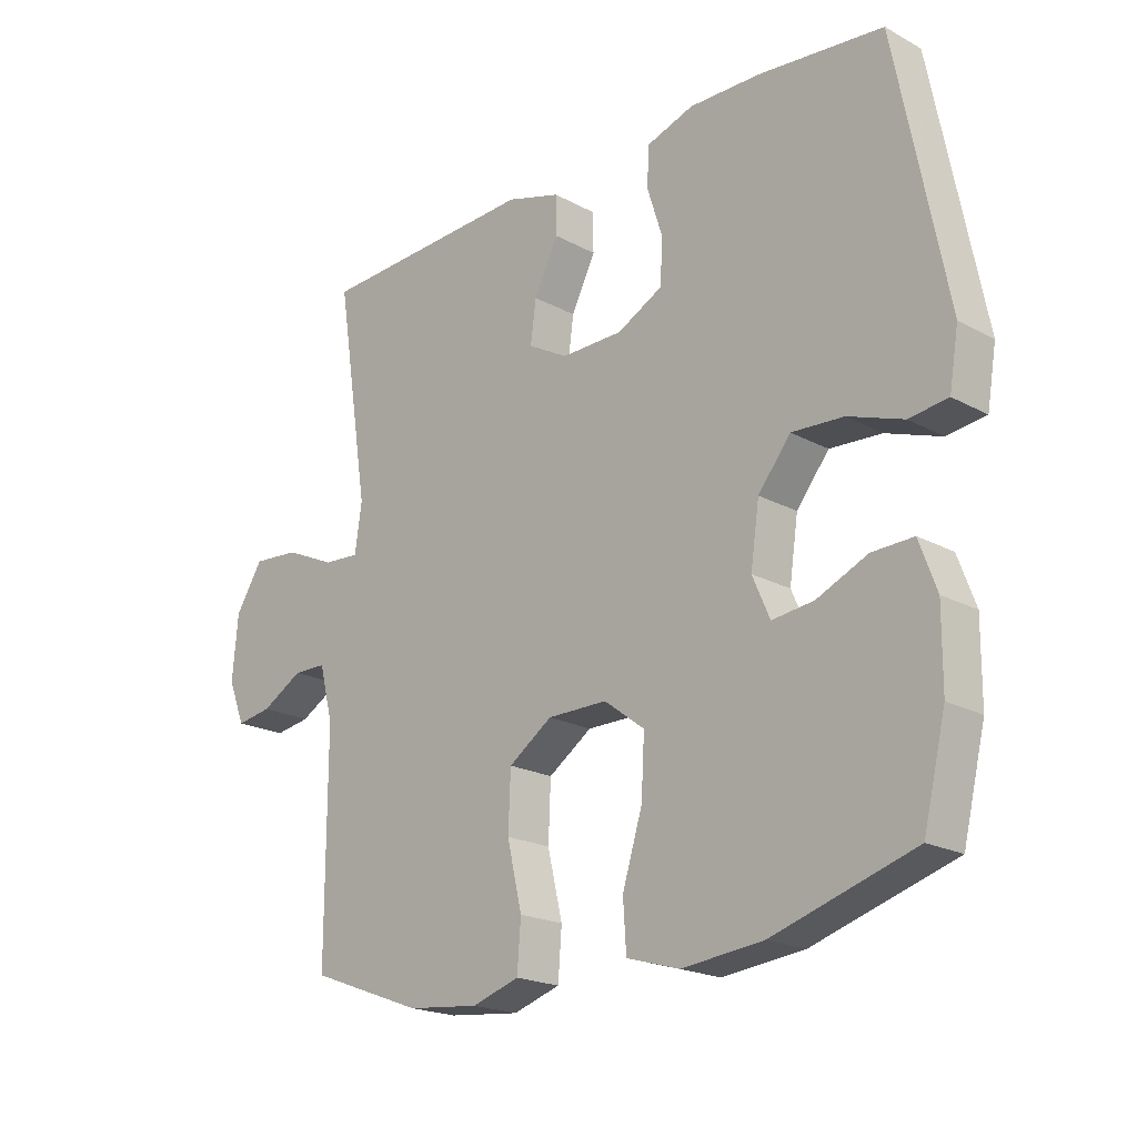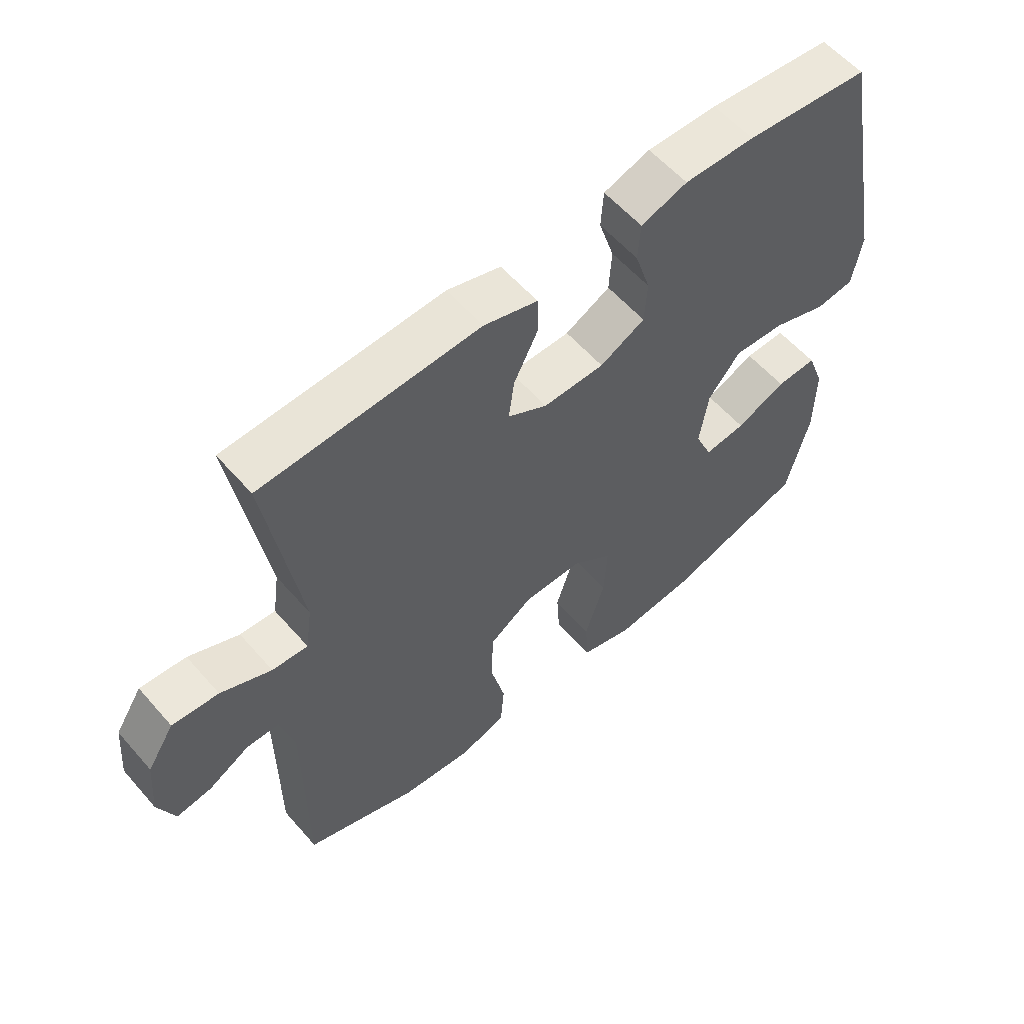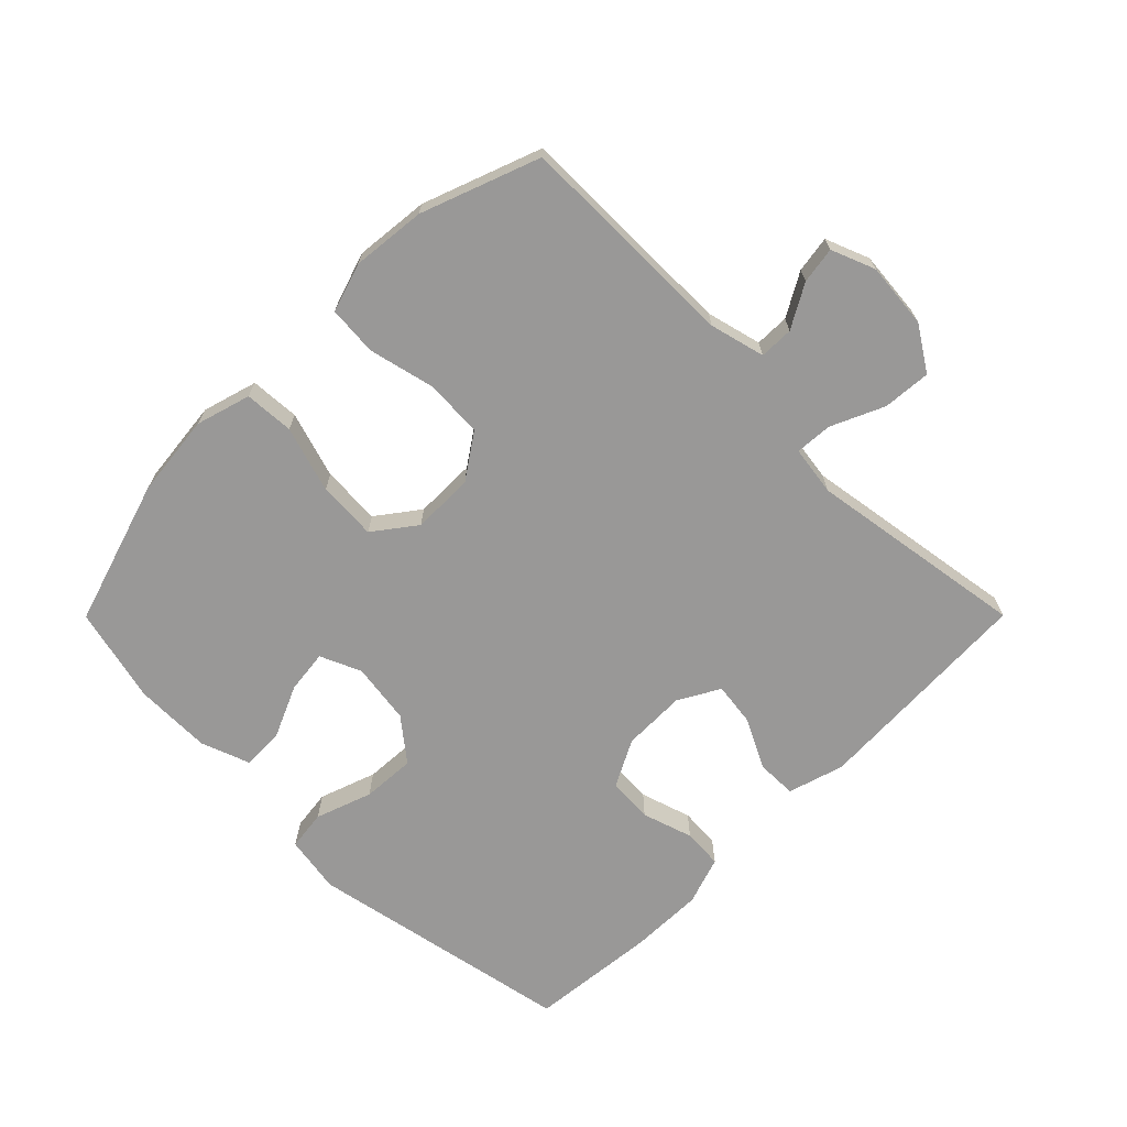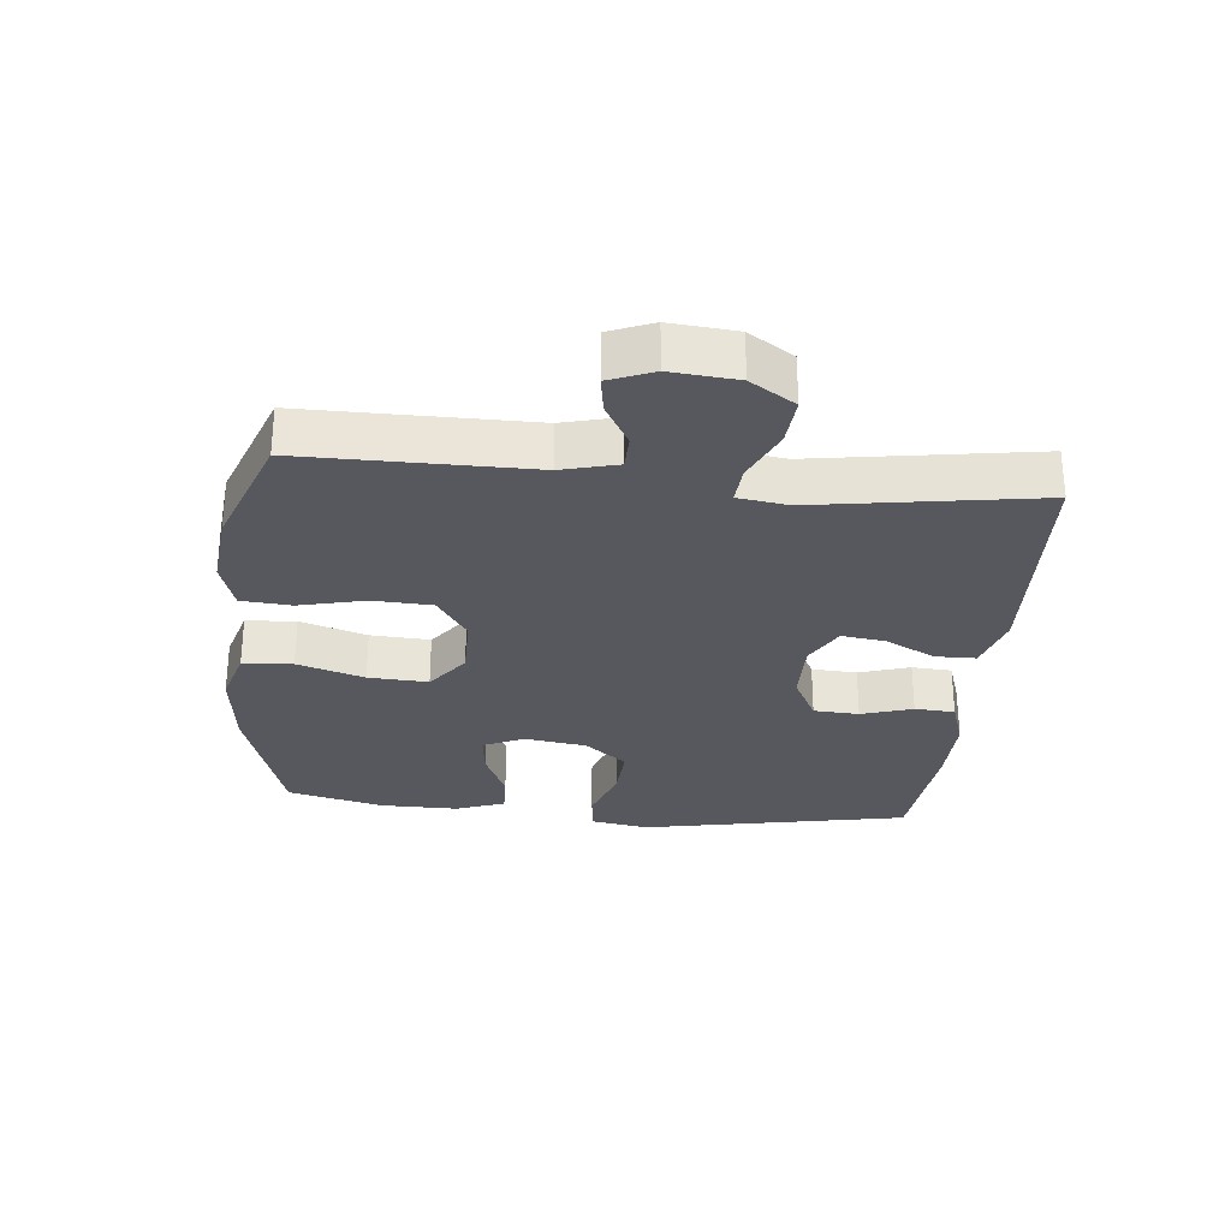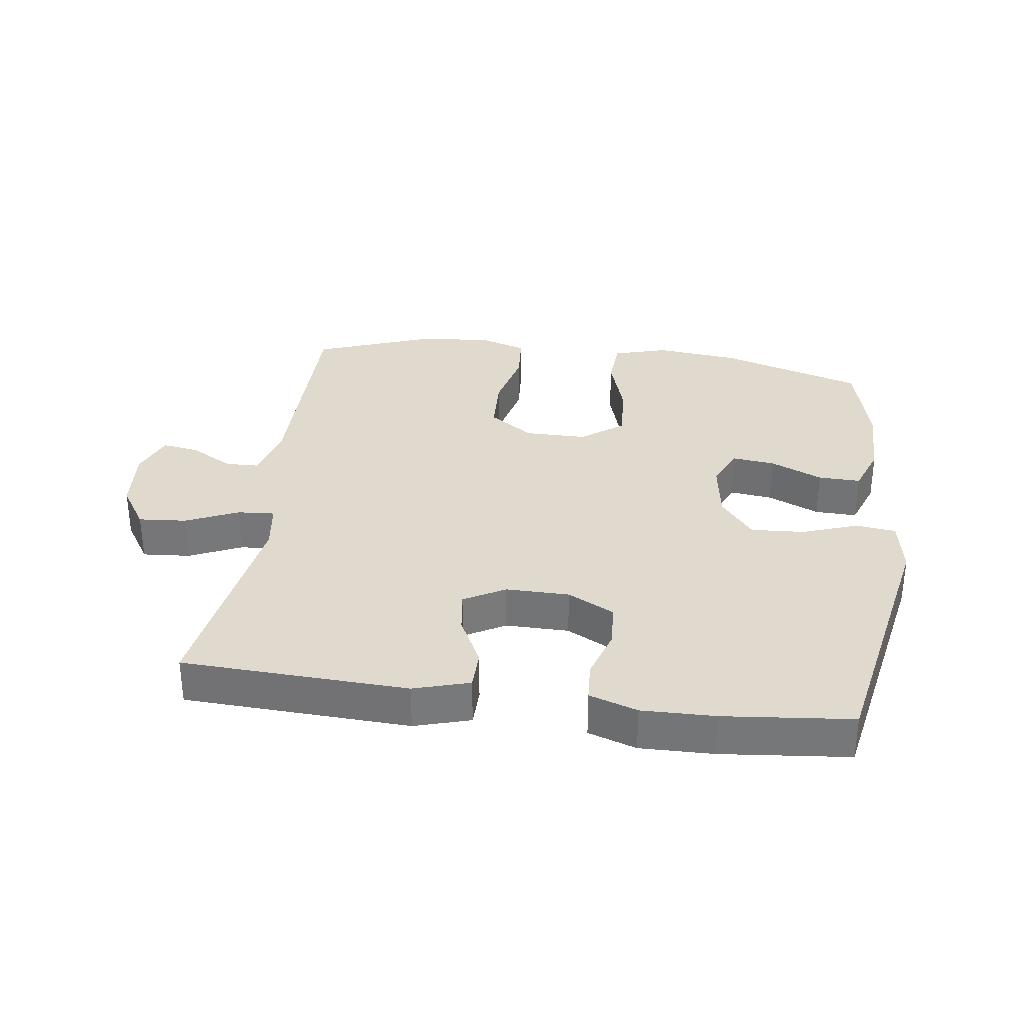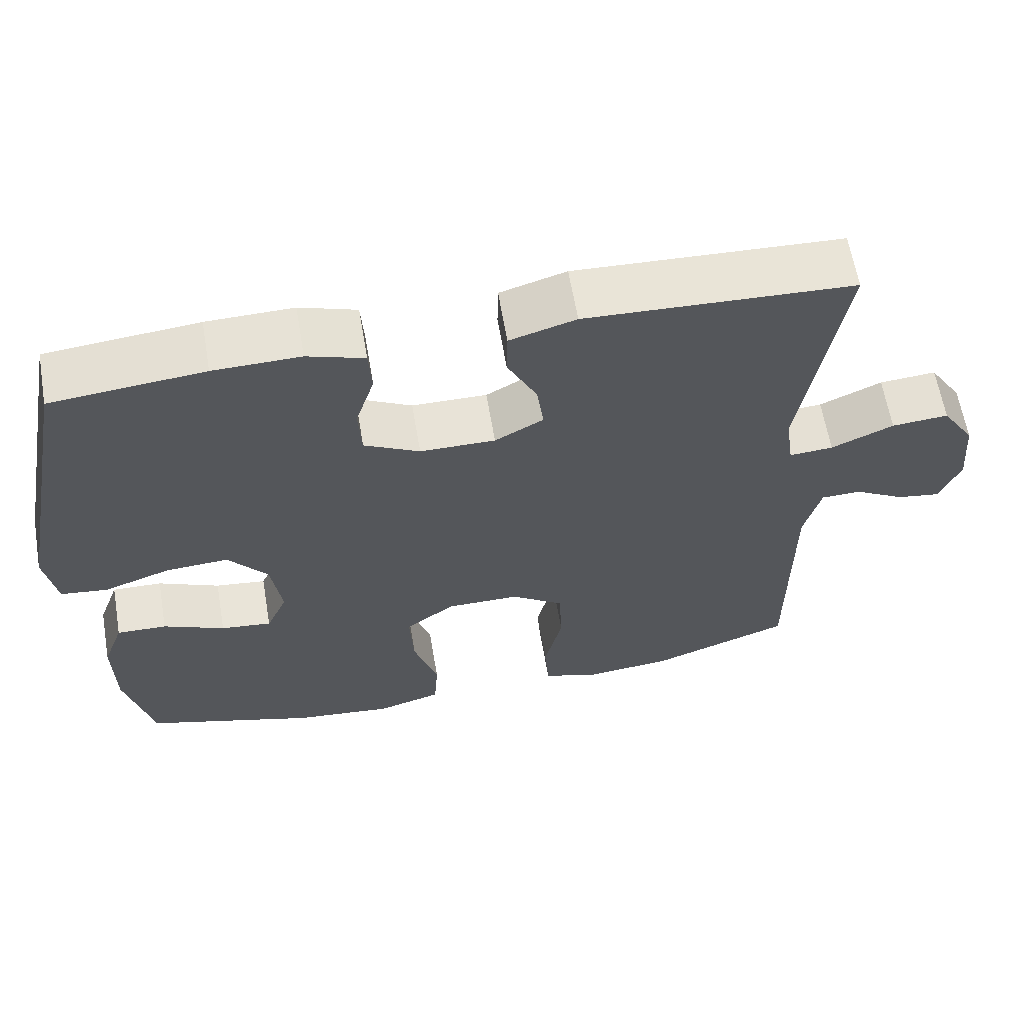
<metadata>
{"format":"obj","ext":"obj","renderer":"f3d","projection":"perspective","resolution":1024,"background":"white","views":[{"elev":-20.2,"azim":45.3,"up":"+Z"},{"elev":58.1,"azim":-40.7,"up":"+Z"},{"elev":-68.7,"azim":-134.9,"up":"+Y"},{"elev":-28.9,"azim":-95.7,"up":"+Y"},{"elev":32.7,"azim":7.7,"up":"+Y"},{"elev":62.5,"azim":170.3,"up":"+Z"}]}
</metadata>
<code>
v -0.5 0.07 0.5
v -0.148 0.07 0.516
v -0.061 0.07 0.49
v -0.06 0.07 0.428
v -0.099 0.07 0.35
v -0.108 0.07 0.283
v -0.044 0.07 0.247
v 0.055 0.07 0.248
v 0.128 0.07 0.286
v 0.132 0.07 0.356
v 0.107 0.07 0.435
v 0.111 0.07 0.497
v 0.186 0.07 0.522
v 0.3 0.07 0.52
v 0.5 0.07 0.5
v 0.581 0.07 0.085
v 0.566 0.07 -0.004
v 0.504 0.07 -0.012
v 0.416 0.07 0.019
v 0.333 0.07 0.024
v 0.281 0.07 -0.041
v 0.267 0.07 -0.136
v 0.295 0.07 -0.2
v 0.362 0.07 -0.192
v 0.443 0.07 -0.156
v 0.509 0.07 -0.154
v 0.537 0.07 -0.23
v 0.536 0.07 -0.351
v 0.5 0.07 -0.5
v 0.274 0.07 -0.57
v 0.144 0.07 -0.584
v 0.059 0.07 -0.559
v 0.054 0.07 -0.482
v 0.086 0.07 -0.379
v 0.091 0.07 -0.287
v 0.026 0.07 -0.238
v -0.07 0.07 -0.238
v -0.14 0.07 -0.286
v -0.144 0.07 -0.377
v -0.12 0.07 -0.479
v -0.126 0.07 -0.556
v -0.202 0.07 -0.58
v -0.317 0.07 -0.568
v -0.5 0.07 -0.5
v -0.5 0.07 -0.151
v -0.522 0.07 -0.065
v -0.575 0.07 -0.064
v -0.642 0.07 -0.102
v -0.699 0.07 -0.111
v -0.726 0.07 -0.043
v -0.717 0.07 0.059
v -0.673 0.07 0.128
v -0.598 0.07 0.122
v -0.516 0.07 0.085
v -0.458 0.07 0.081
v -0.447 0.07 0.158
v -0.5 0 0.5
v -0.148 0 0.516
v -0.061 0 0.49
v -0.06 0 0.428
v -0.099 0 0.35
v -0.108 0 0.283
v -0.044 0 0.247
v 0.055 0 0.248
v 0.128 0 0.286
v 0.132 0 0.356
v 0.107 0 0.435
v 0.111 0 0.497
v 0.186 0 0.522
v 0.3 0 0.52
v 0.5 0 0.5
v 0.581 0 0.085
v 0.566 0 -0.004
v 0.504 0 -0.012
v 0.416 0 0.019
v 0.333 0 0.024
v 0.281 0 -0.041
v 0.267 0 -0.136
v 0.295 0 -0.2
v 0.362 0 -0.192
v 0.443 0 -0.156
v 0.509 0 -0.154
v 0.537 0 -0.23
v 0.536 0 -0.351
v 0.5 0 -0.5
v 0.274 0 -0.57
v 0.144 0 -0.584
v 0.059 0 -0.559
v 0.054 0 -0.482
v 0.086 0 -0.379
v 0.091 0 -0.287
v 0.026 0 -0.238
v -0.07 0 -0.238
v -0.14 0 -0.286
v -0.144 0 -0.377
v -0.12 0 -0.479
v -0.126 0 -0.556
v -0.202 0 -0.58
v -0.317 0 -0.568
v -0.5 0 -0.5
v -0.5 0 -0.151
v -0.522 0 -0.065
v -0.575 0 -0.064
v -0.642 0 -0.102
v -0.699 0 -0.111
v -0.726 0 -0.043
v -0.717 0 0.059
v -0.673 0 0.128
v -0.598 0 0.122
v -0.516 0 0.085
v -0.458 0 0.081
v -0.447 0 0.158
f 51 52 53 54
f 51 54 55
f 50 51 55
f 47 48 49 50
f 46 47 50 55
f 45 46 55
f 44 45 55
f 43 44 55 56
f 39 40 41 42
f 38 39 42 43
f 31 32 33 34
f 31 34 35
f 30 31 35
f 29 30 35
f 28 29 35 36
f 24 25 26 27
f 23 24 27 28
f 16 17 18 19
f 16 19 20
f 15 16 20
f 14 15 20 21
f 10 11 12 13
f 9 10 13 14
f 2 3 4 5
f 2 5 6
f 1 2 6
f 38 43 56 1
f 23 28 36
f 22 23 36 37
f 9 14 21 22
f 8 9 22 37
f 7 8 37 38
f 1 6 7 38
f 110 109 108 107
f 111 110 107
f 111 107 106
f 106 105 104 103
f 111 106 103 102
f 111 102 101
f 111 101 100
f 112 111 100 99
f 98 97 96 95
f 99 98 95 94
f 90 89 88 87
f 91 90 87
f 91 87 86
f 91 86 85
f 92 91 85 84
f 83 82 81 80
f 84 83 80 79
f 75 74 73 72
f 76 75 72
f 76 72 71
f 77 76 71 70
f 69 68 67 66
f 70 69 66 65
f 61 60 59 58
f 62 61 58
f 62 58 57
f 57 112 99 94
f 92 84 79
f 93 92 79 78
f 78 77 70 65
f 93 78 65 64
f 94 93 64 63
f 94 63 62 57
f 1 57 58 2
f 2 58 59 3
f 3 59 60 4
f 4 60 61 5
f 5 61 62 6
f 6 62 63 7
f 7 63 64 8
f 8 64 65 9
f 9 65 66 10
f 10 66 67 11
f 11 67 68 12
f 12 68 69 13
f 13 69 70 14
f 14 70 71 15
f 15 71 72 16
f 16 72 73 17
f 17 73 74 18
f 18 74 75 19
f 19 75 76 20
f 20 76 77 21
f 21 77 78 22
f 22 78 79 23
f 23 79 80 24
f 24 80 81 25
f 25 81 82 26
f 26 82 83 27
f 27 83 84 28
f 28 84 85 29
f 29 85 86 30
f 30 86 87 31
f 31 87 88 32
f 32 88 89 33
f 33 89 90 34
f 34 90 91 35
f 35 91 92 36
f 36 92 93 37
f 37 93 94 38
f 38 94 95 39
f 39 95 96 40
f 40 96 97 41
f 41 97 98 42
f 42 98 99 43
f 43 99 100 44
f 44 100 101 45
f 45 101 102 46
f 46 102 103 47
f 47 103 104 48
f 48 104 105 49
f 49 105 106 50
f 50 106 107 51
f 51 107 108 52
f 52 108 109 53
f 53 109 110 54
f 54 110 111 55
f 55 111 112 56
f 56 112 57 1

</code>
